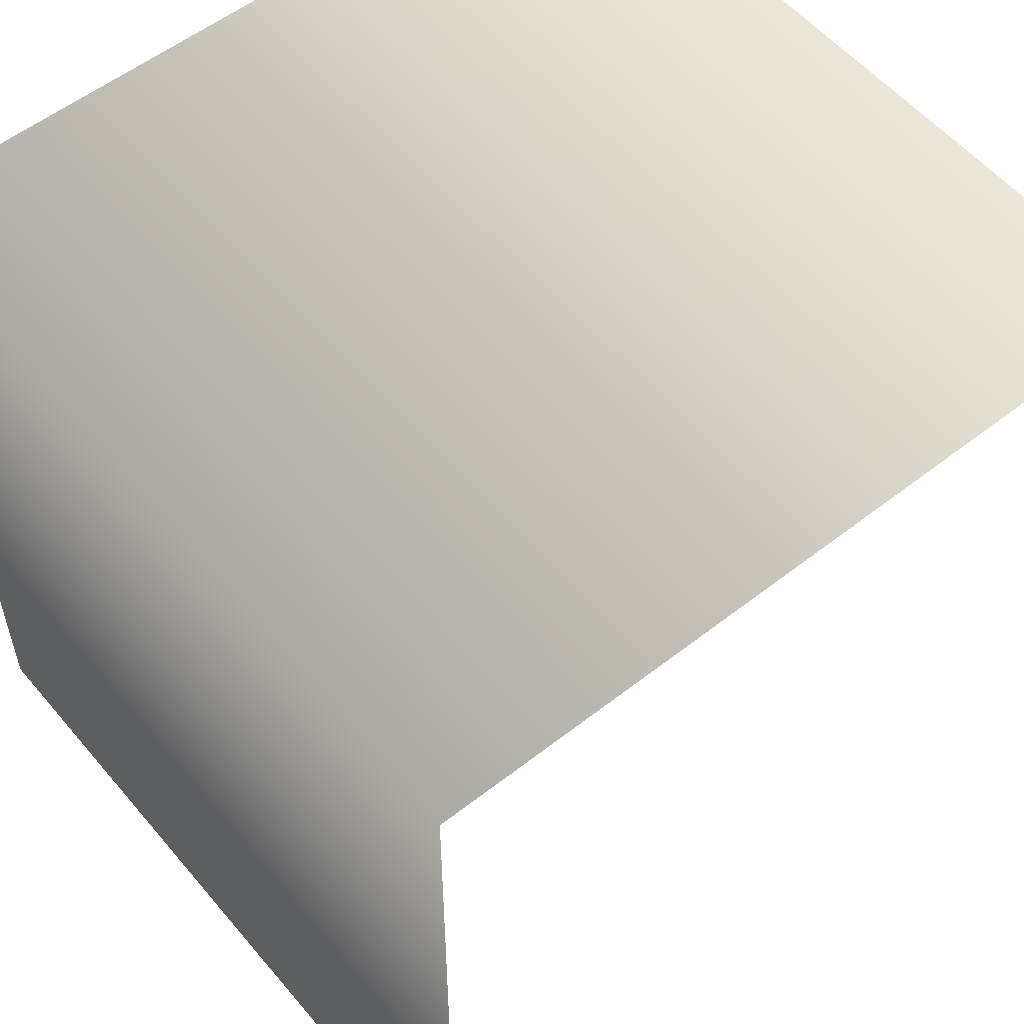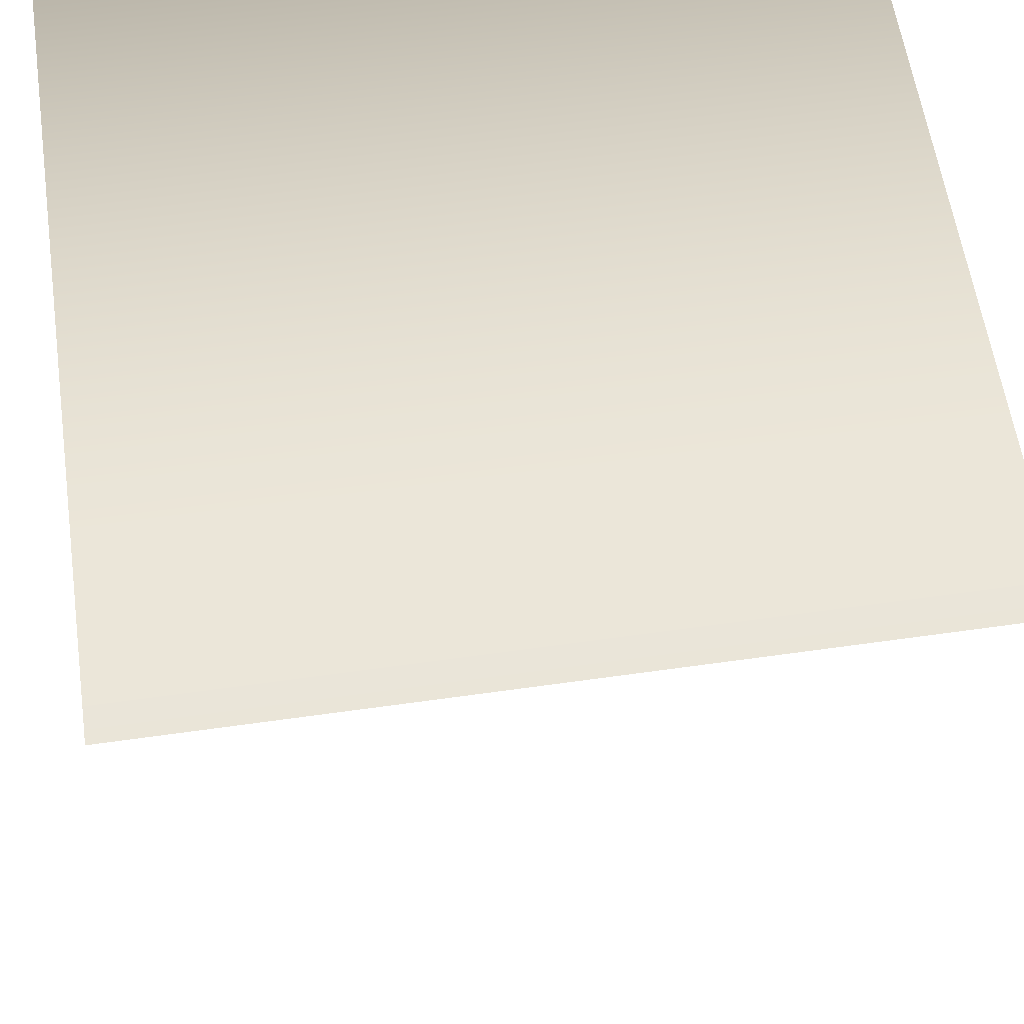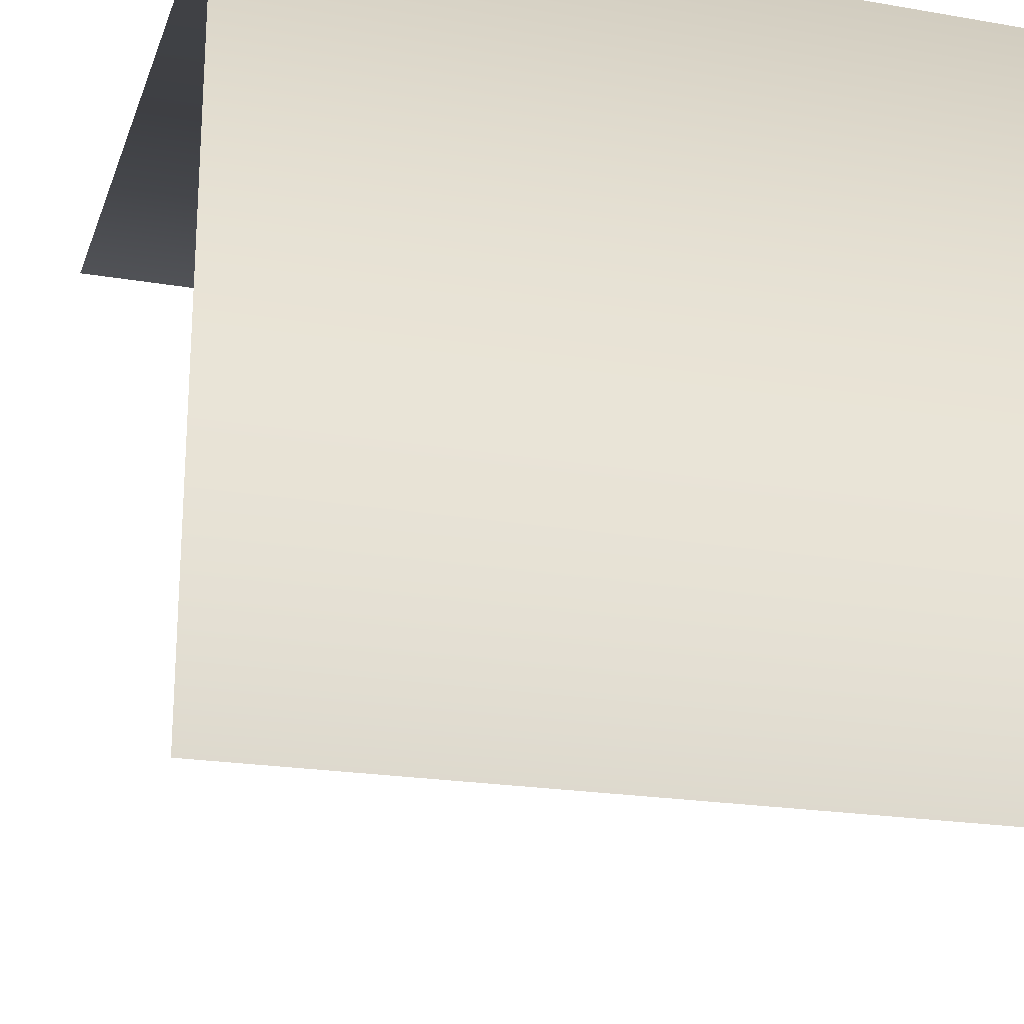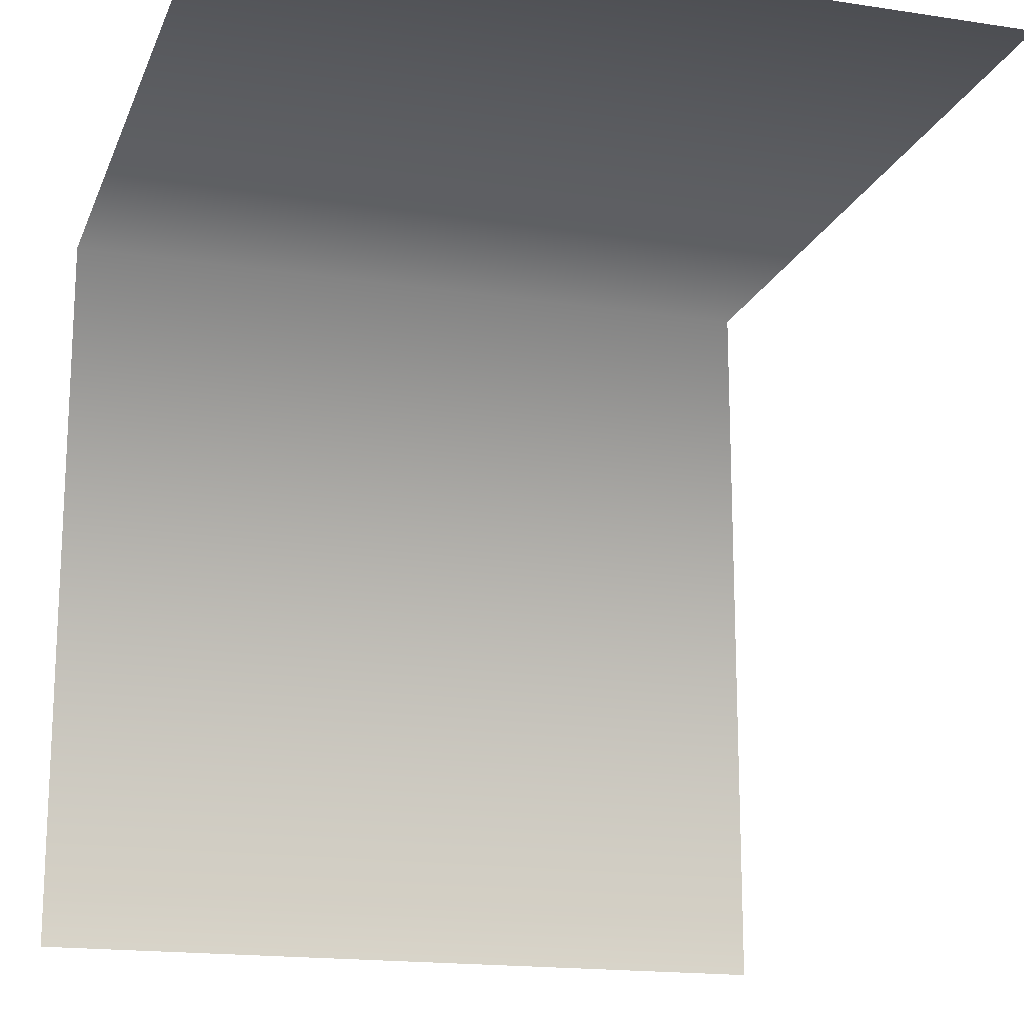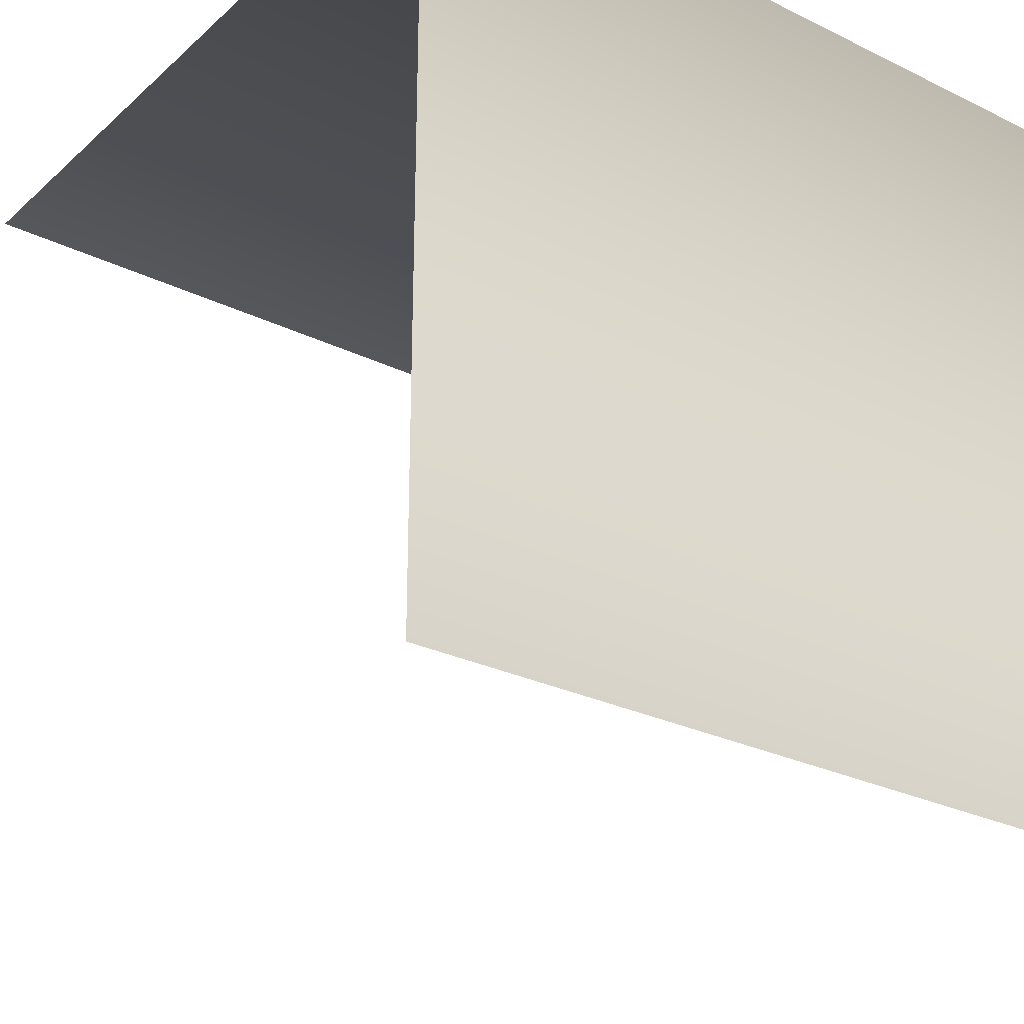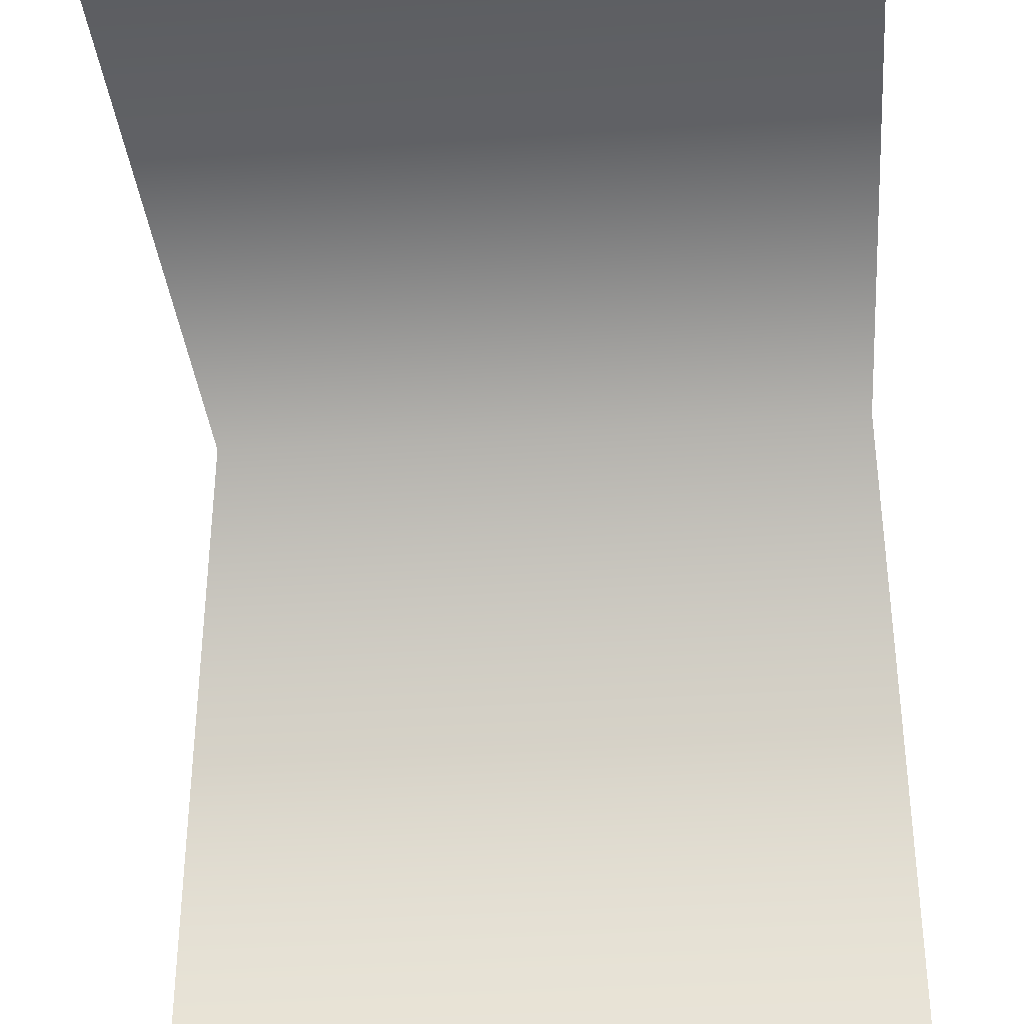
<metadata>
{"format":"obj","ext":"obj","renderer":"f3d","projection":"perspective","resolution":1024,"background":"white","views":[{"elev":55.7,"azim":-129.4,"up":"+Z"},{"elev":59.2,"azim":171.7,"up":"+Y"},{"elev":-21.3,"azim":163.0,"up":"+Z"},{"elev":-17.2,"azim":163.0,"up":"+Y"},{"elev":-27.4,"azim":-36.9,"up":"+Y"},{"elev":-35.2,"azim":5.2,"up":"+Z"}]}
</metadata>
<code>
o Default
v 1 1 0
v 0 1 0
v 0 1 -1
v 1 1 -1
v 0 0 0
v 1 0 0
g Scene
f 1 3 2
f 1 4 3
f 5 1 2
f 5 6 1

</code>
